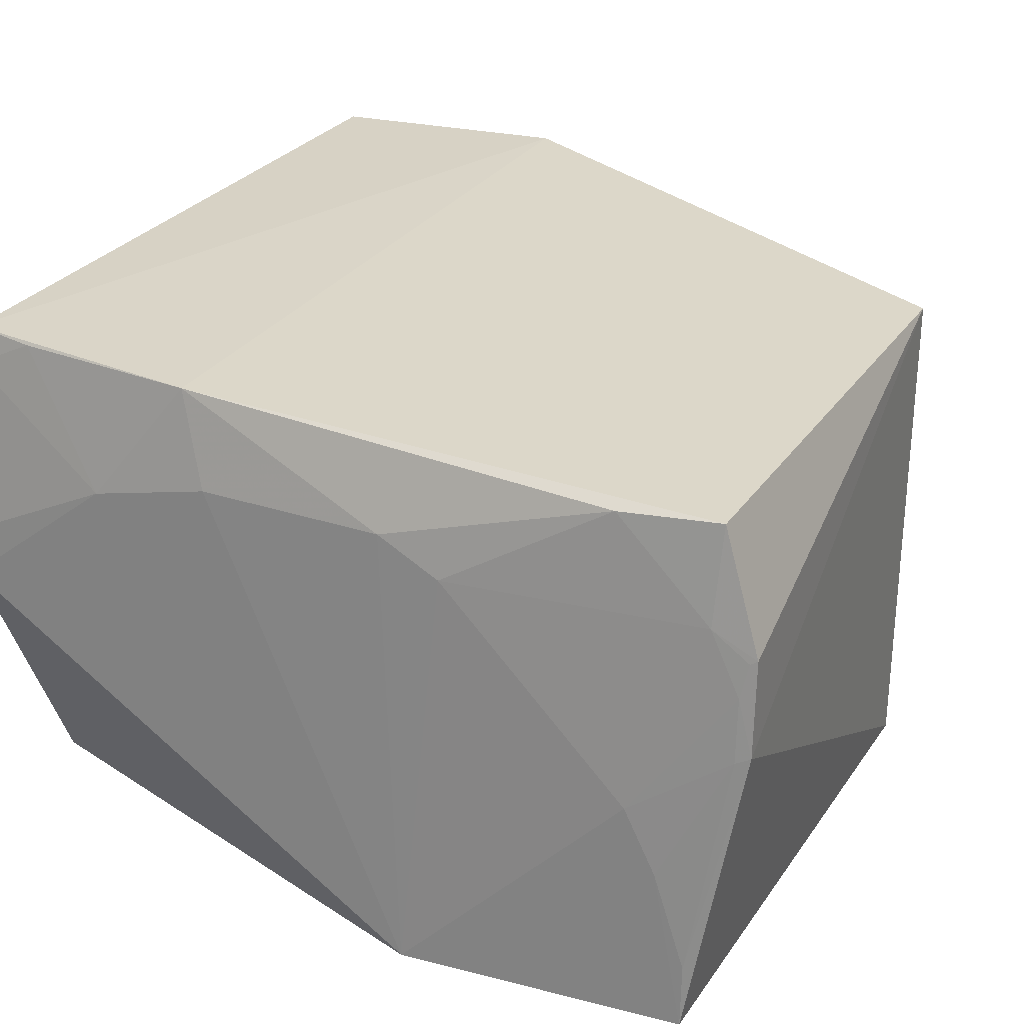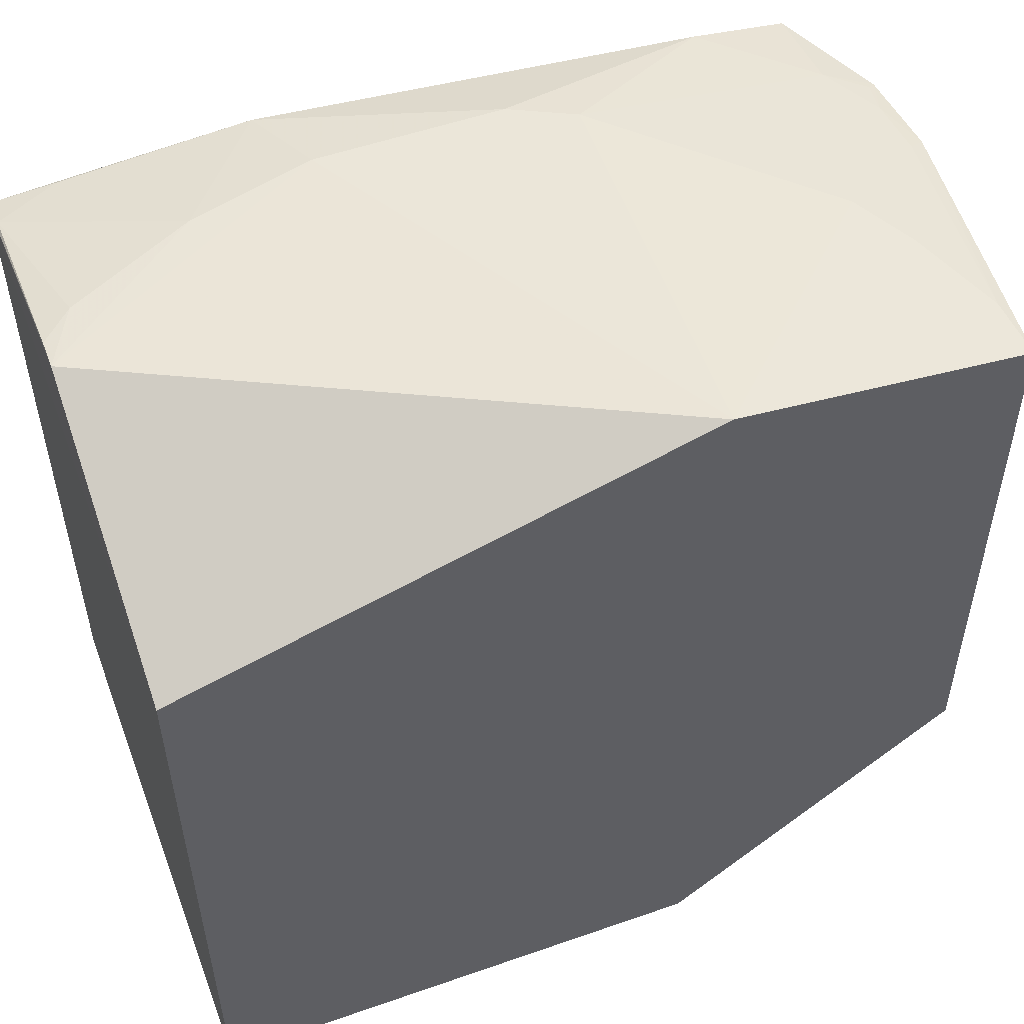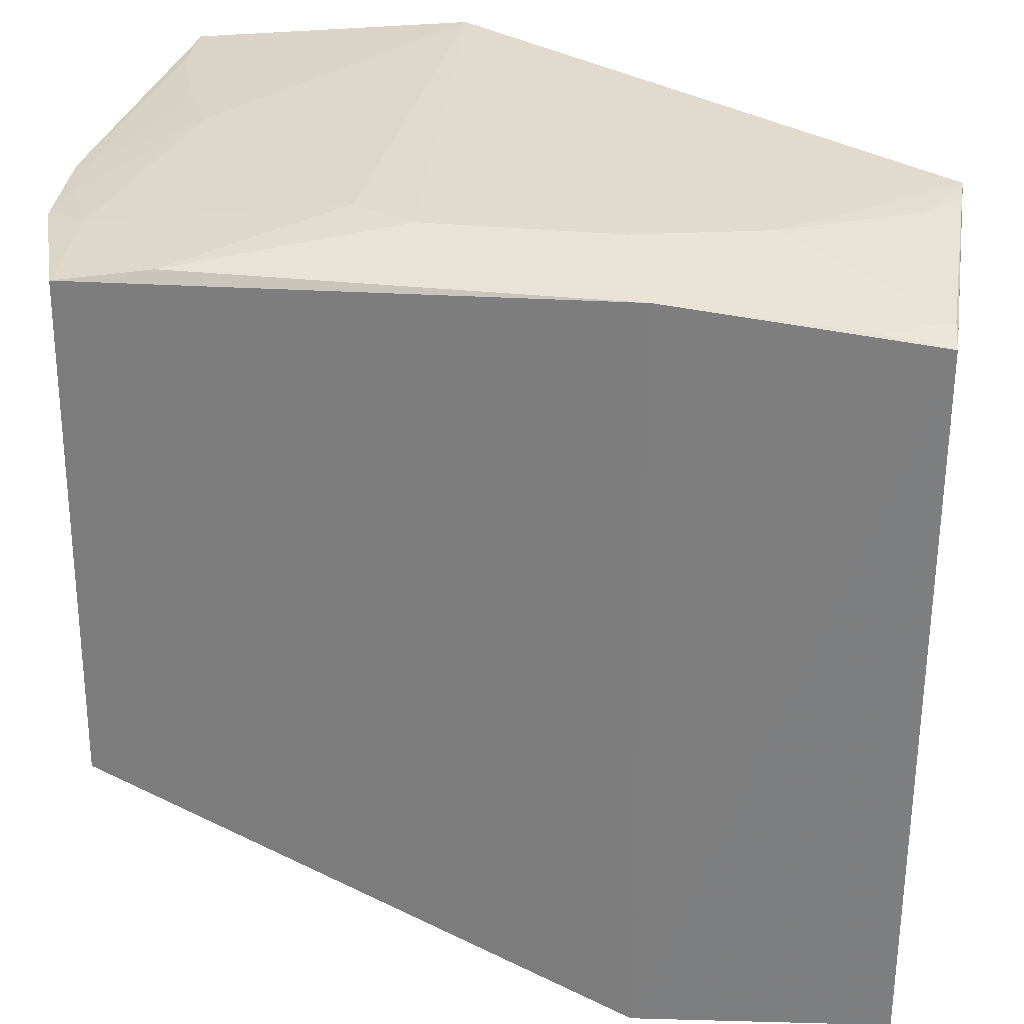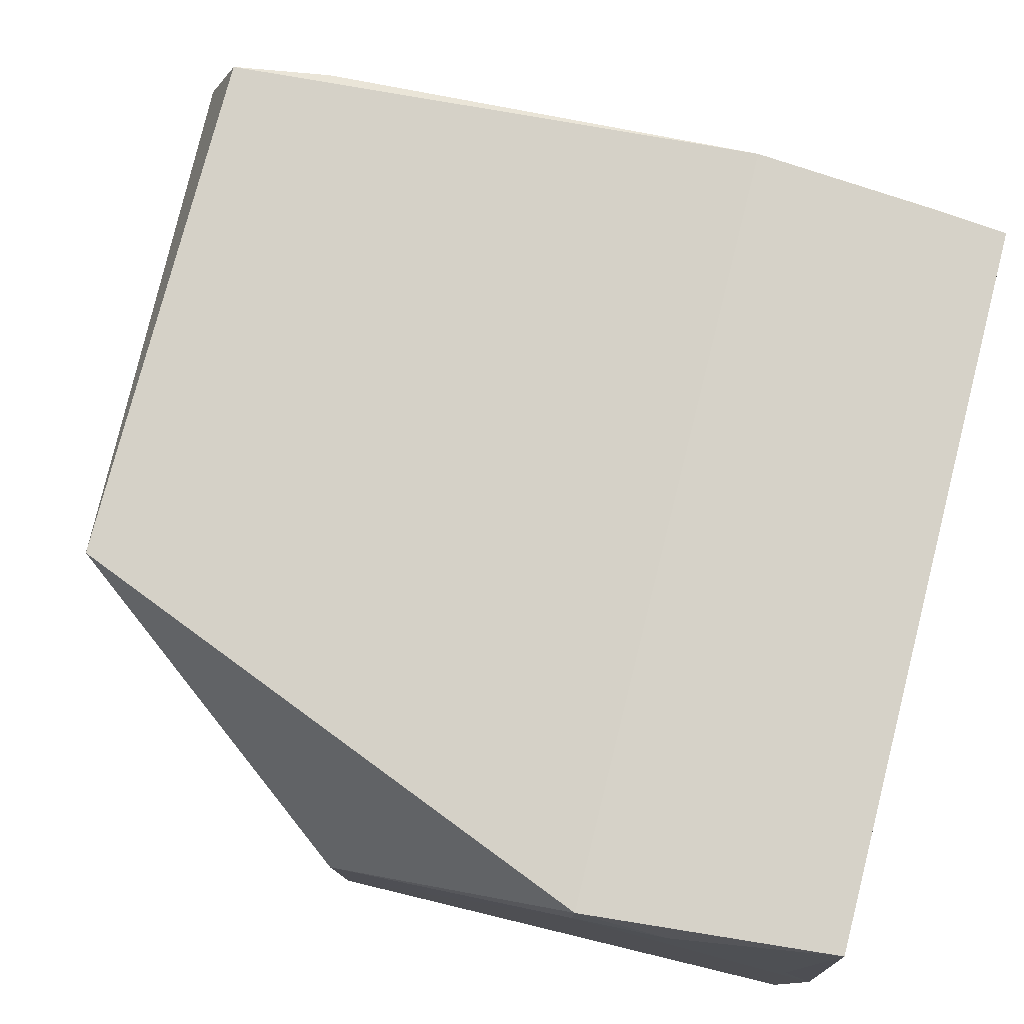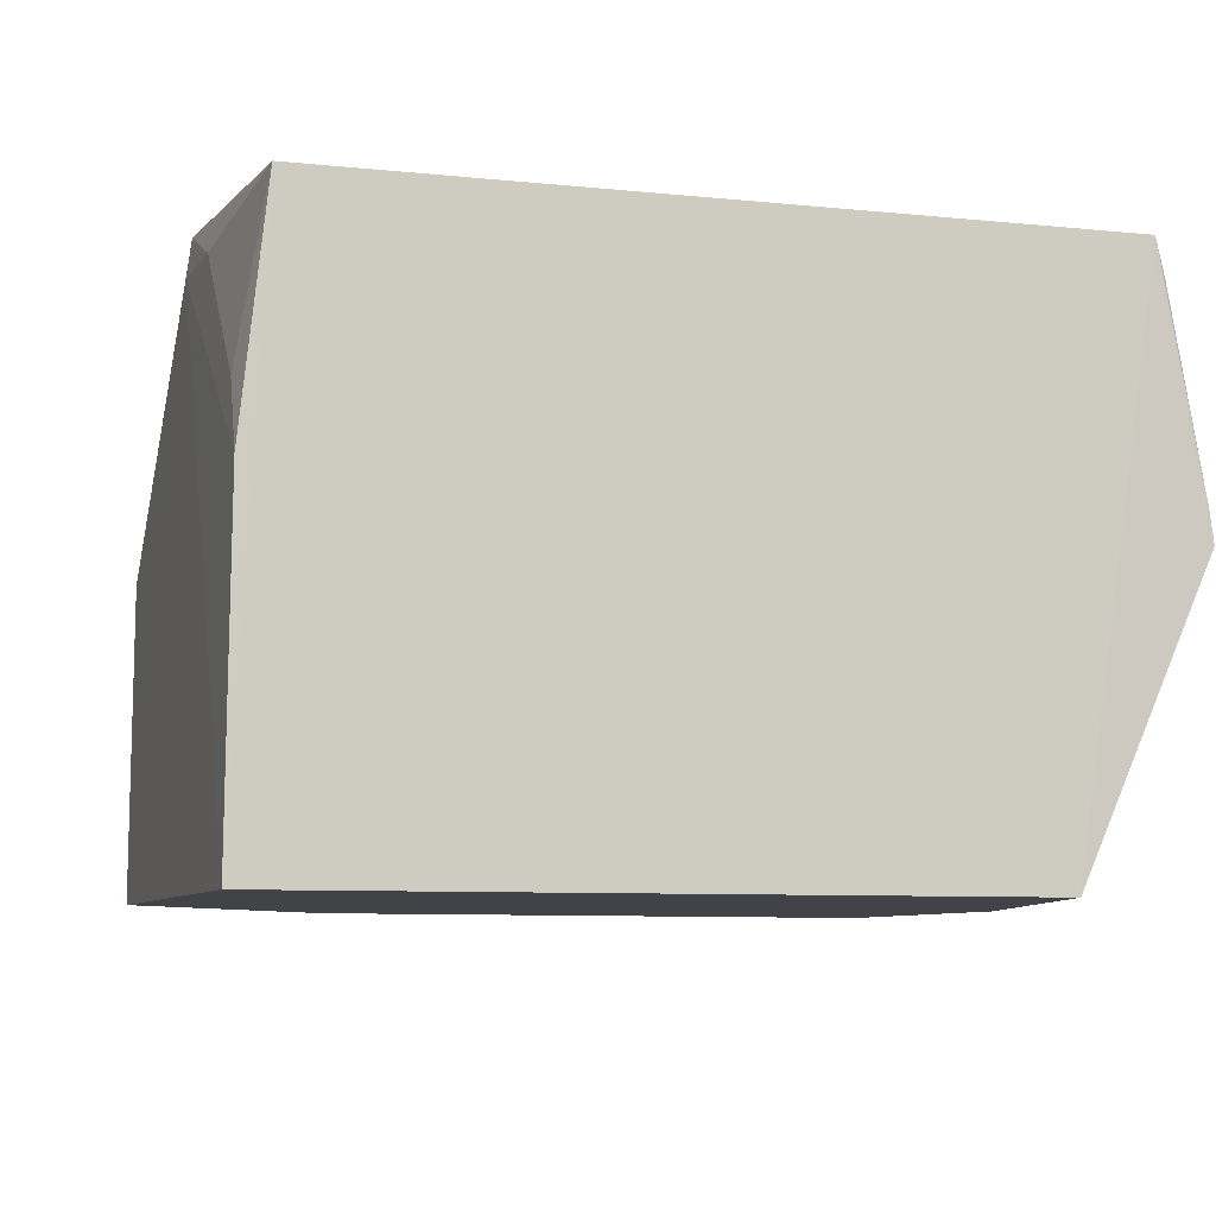
<metadata>
{"format":"obj","ext":"obj","renderer":"f3d","projection":"perspective","resolution":1024,"background":"white","views":[{"elev":28.0,"azim":-152.9,"up":"+Z"},{"elev":53.0,"azim":159.1,"up":"+Y"},{"elev":29.4,"azim":9.3,"up":"+Y"},{"elev":78.7,"azim":14.2,"up":"+Z"},{"elev":-7.4,"azim":73.3,"up":"+Z"}]}
</metadata>
<code>
v 0.09941 0.1098 0.4904
v 0.09885 -0.1242 0.4906
v 0.09988 0.08382 0.3167
v -0.1564 0.1249 0.3161
v -0.1582 -0.06068 0.4819
v -0.06478 -0.1352 0.317
v 0.09887 0.125 0.4083
v 0.01727 -0.1316 0.492
v -0.1568 0.1072 0.4805
v 0.0991 -0.1333 0.3171
v -0.1582 -0.06068 0.3167
v -0.06524 0.135 0.3167
v -0.06461 -0.1344 0.4093
v -0.05423 0.1234 0.4597
v 0.01675 0.1169 0.4891
v 0.09884 -0.132 0.4192
v -0.1707 0.114 0.4107
v 0.01698 -0.1329 0.4807
v 0.006679 0.1239 0.4596
v -0.1354 0.1231 0.3879
v -0.1255 0.1125 0.4795
v -0.1699 0.1107 0.4414
v 0.04678 -0.1317 0.4805
v 0.04737 0.1235 0.449
v -0.07439 0.1235 0.4493
v -0.1562 0.1237 0.3367
v -0.1657 0.1132 0.429
v 0.08837 -0.1316 0.4399
v 0.078 0.1123 0.489
v 0.0884 0.1234 0.4287
v -0.156 0.1126 0.4492
v -0.1458 0.1231 0.3674
v 0.09865 0.1128 0.4789
v -0.1677 0.1114 0.4402
v -0.1662 0.1153 0.4085
v 0.09875 0.1237 0.4185
f 1 2 3
f 7 1 3
f 8 2 1
f 9 5 8
f 10 3 2
f 10 6 4
f 10 4 3
f 11 6 5
f 11 4 6
f 12 7 3
f 12 3 4
f 13 8 5
f 13 5 6
f 15 9 8
f 15 8 1
f 16 10 2
f 17 4 11
f 17 11 5
f 18 13 6
f 18 6 10
f 18 10 16
f 18 8 13
f 19 7 12
f 19 12 14
f 19 14 15
f 21 15 14
f 21 9 15
f 22 17 5
f 22 5 9
f 23 2 8
f 23 8 18
f 24 19 15
f 24 7 19
f 25 14 12
f 25 12 20
f 25 21 14
f 26 4 17
f 27 17 22
f 28 16 2
f 28 2 23
f 28 23 18
f 28 18 16
f 29 24 15
f 29 15 1
f 30 7 24
f 31 25 20
f 31 21 25
f 31 20 27
f 31 9 21
f 31 22 9
f 32 4 26
f 32 20 12
f 32 12 4
f 33 29 1
f 33 30 24
f 33 24 29
f 34 31 27
f 34 27 22
f 34 22 31
f 35 32 26
f 35 26 17
f 35 17 27
f 35 27 20
f 35 20 32
f 36 33 1
f 36 1 7
f 36 7 30
f 36 30 33

</code>
